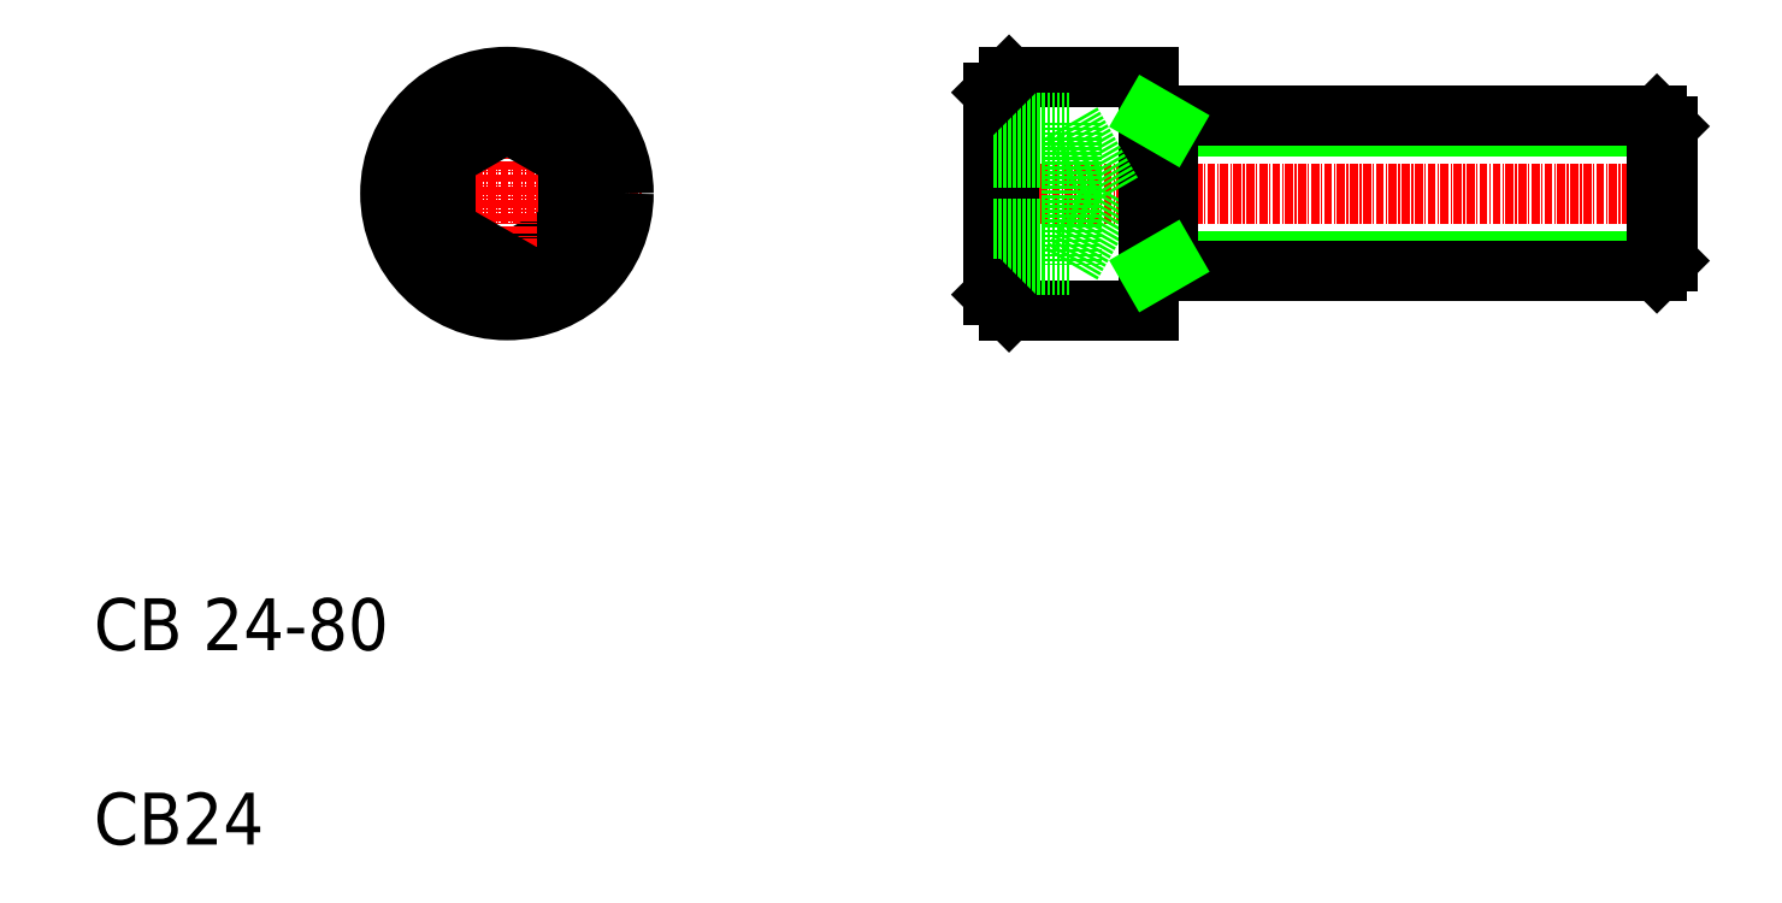
<metadata>
{"format":"dxf","ext":"dxf","renderer":"ezdxf+matplotlib","layout":"modelspace","background":"white","min_lineweight":24,"dpi":150}
</metadata>
<code>
0
SECTION
2
ENTITIES
0
TEXT
8
0
10
20
20
50
30
0
40
8
1
CB 24-80
0
TEXT
8
0
10
20
20
20
30
0
40
8
1
CB24
0
LINE
8
CENTER
10
62.75
20
120.5
30
0
11
104.8
21
120.5
31
0
0
LINE
8
0
10
93.25
20
115
30
0
11
83.75
21
109.5
31
0
0
LINE
8
CENTER
10
83.75
20
141.5
30
0
11
83.75
21
99.47
31
0
0
LINE
8
0
10
83.75
20
109.5
30
0
11
74.25
21
115
31
0
0
CIRCLE
8
0
10
83.75
20
120.5
30
0
40
18
0
CIRCLE
8
0
10
83.75
20
120.5
30
0
40
15.6
0
LINE
8
0
10
83.75
20
131.4
30
0
11
93.25
21
126
31
0
0
LINE
8
0
10
83.75
20
131.4
30
0
11
74.25
21
126
31
0
0
LINE
8
0
10
74.25
20
126
30
0
11
74.25
21
115
31
0
0
LINE
8
0
10
93.25
20
126
30
0
11
93.25
21
115
31
0
0
LINE
8
0
10
185.8
20
130.8
30
0
11
262.8
21
130.8
31
0
0
LINE
8
0
10
185.8
20
110.1
30
0
11
262.8
21
110.1
31
0
0
LINE
8
0
10
182.8
20
132.5
30
0
11
261.2
21
132.5
31
0
0
LINE
8
0
10
182.8
20
108.5
30
0
11
261.2
21
108.5
31
0
0
LINE
8
CENTER
10
155.8
20
120.5
30
0
11
265.8
21
120.5
31
0
0
LINE
8
0
10
170.8
20
109.5
30
0
11
177.2
21
120.5
31
0
0
LINE
8
0
10
170.8
20
131.4
30
0
11
170.8
21
109.5
31
0
0
LINE
8
0
10
182.8
20
138.5
30
0
11
182.8
21
102.5
31
0
0
LINE
8
0
10
185.8
20
132.5
30
0
11
185.8
21
108.5
31
0
0
LINE
8
0
10
161.2
20
138.5
30
0
11
161.2
21
102.5
31
0
0
LINE
8
0
10
158.8
20
136.1
30
0
11
158.8
21
104.9
31
0
0
LINE
8
0
10
161.2
20
102.5
30
0
11
182.8
21
102.5
31
0
0
LINE
8
0
10
158.8
20
109.5
30
0
11
170.8
21
109.5
31
0
0
LINE
8
0
10
161.2
20
102.5
30
0
11
158.8
21
104.9
31
0
0
LINE
8
0
10
185.8
20
110.1
30
0
11
183
21
108.5
31
0
0
LINE
8
0
10
202.5
20
108.5
30
0
11
202.5
21
108.5
31
0
0
LINE
8
0
10
161.2
20
138.5
30
0
11
182.8
21
138.5
31
0
0
LINE
8
0
10
170.8
20
131.4
30
0
11
177.2
21
120.5
31
0
0
LINE
8
0
10
158.8
20
126
30
0
11
170.8
21
126
31
0
0
LINE
8
0
10
158.8
20
115
30
0
11
170.8
21
115
31
0
0
LINE
8
0
10
158.8
20
131.4
30
0
11
170.8
21
131.4
31
0
0
LINE
8
0
10
161.2
20
138.5
30
0
11
158.8
21
136.1
31
0
0
LINE
8
0
10
185.8
20
130.8
30
0
11
183
21
132.5
31
0
0
LINE
8
0
10
222.1
20
108.5
30
0
11
222.1
21
108.5
31
0
0
LINE
8
0
10
262.8
20
130.8
30
0
11
262.8
21
110.1
31
0
0
LINE
8
0
10
261.2
20
108.5
30
0
11
261.2
21
132.5
31
0
0
LINE
8
0
10
261.2
20
108.5
30
0
11
262.8
21
110.1
31
0
0
LINE
8
0
10
262.8
20
130.8
30
0
11
261.2
21
132.5
31
0
0
ENDSEC
0
EOF

</code>
